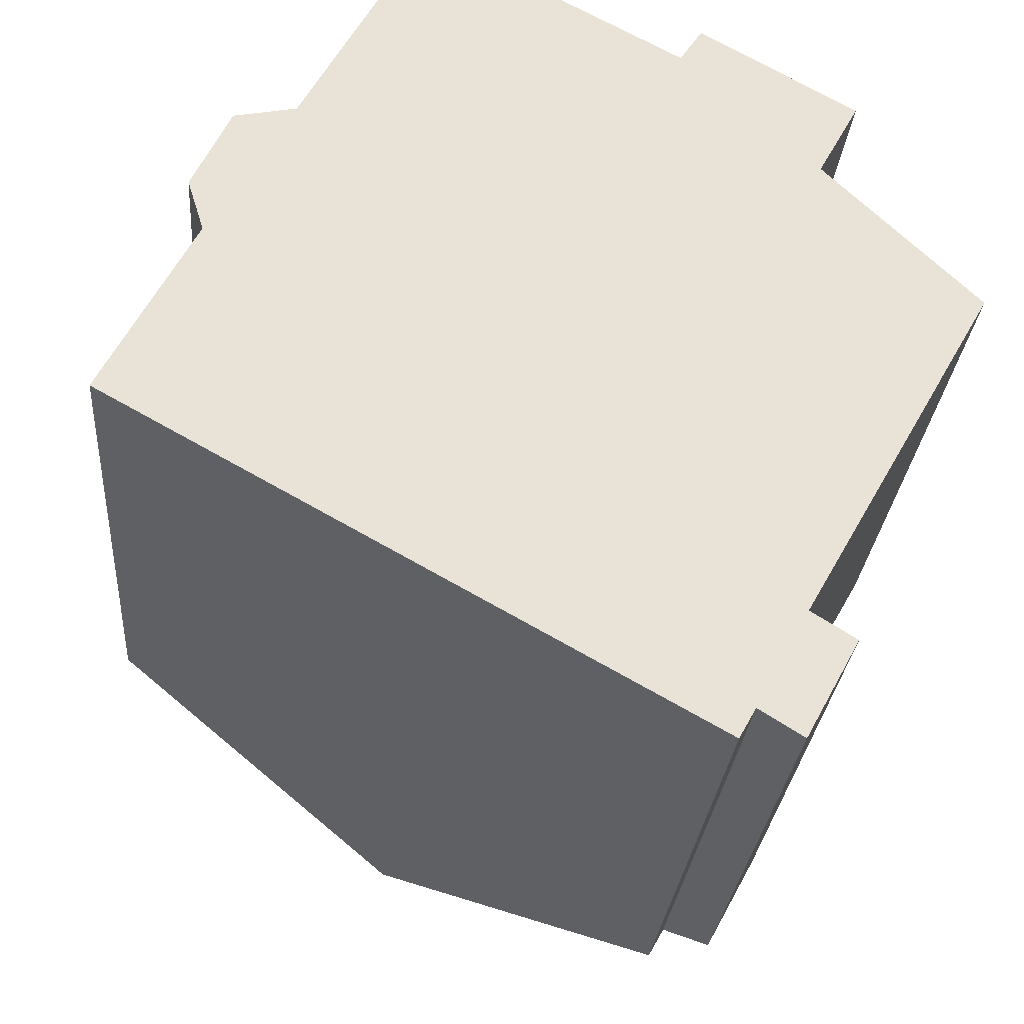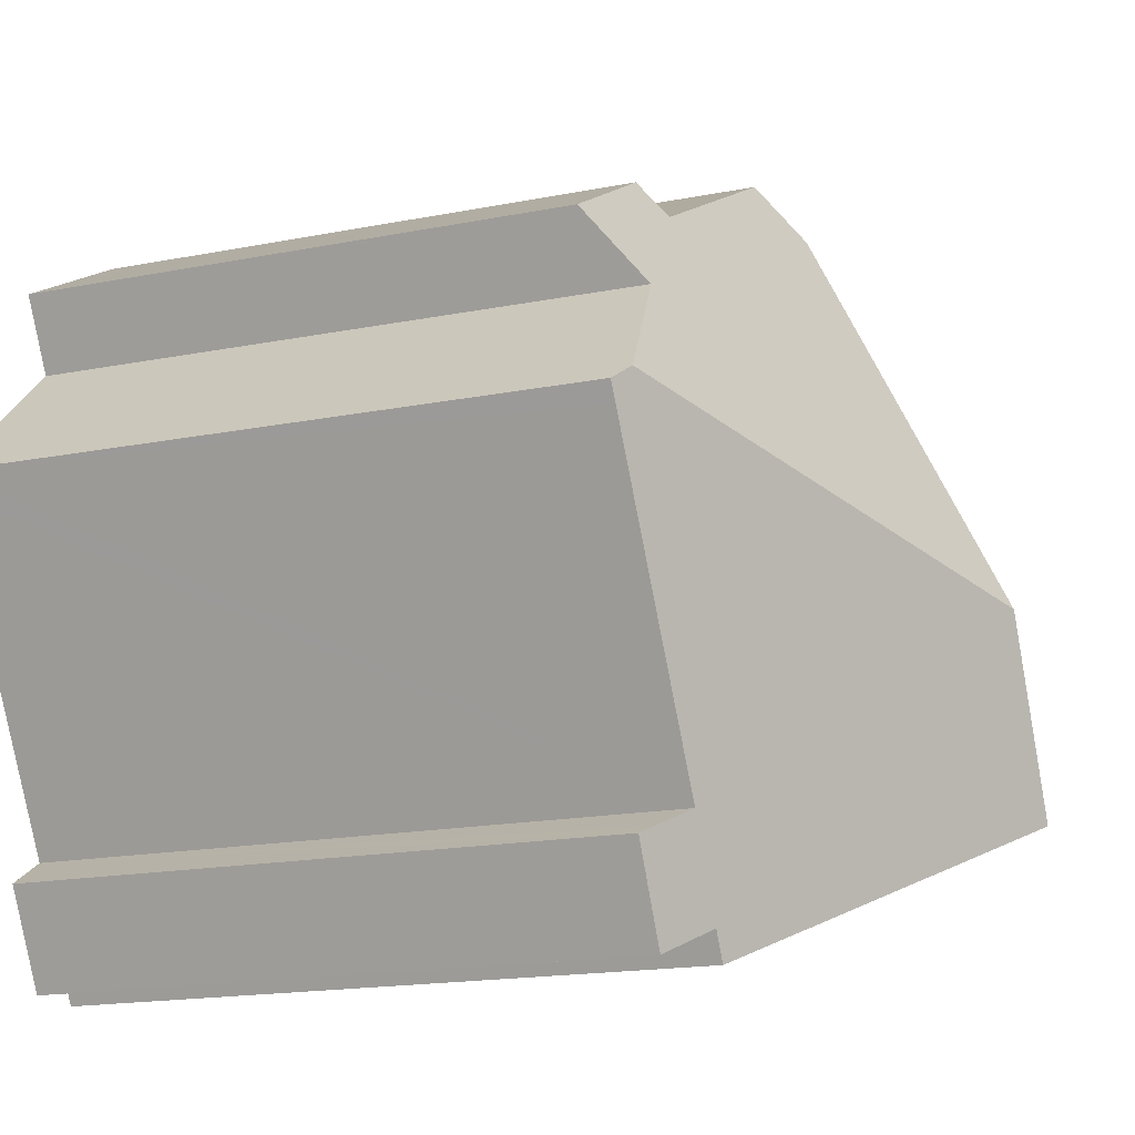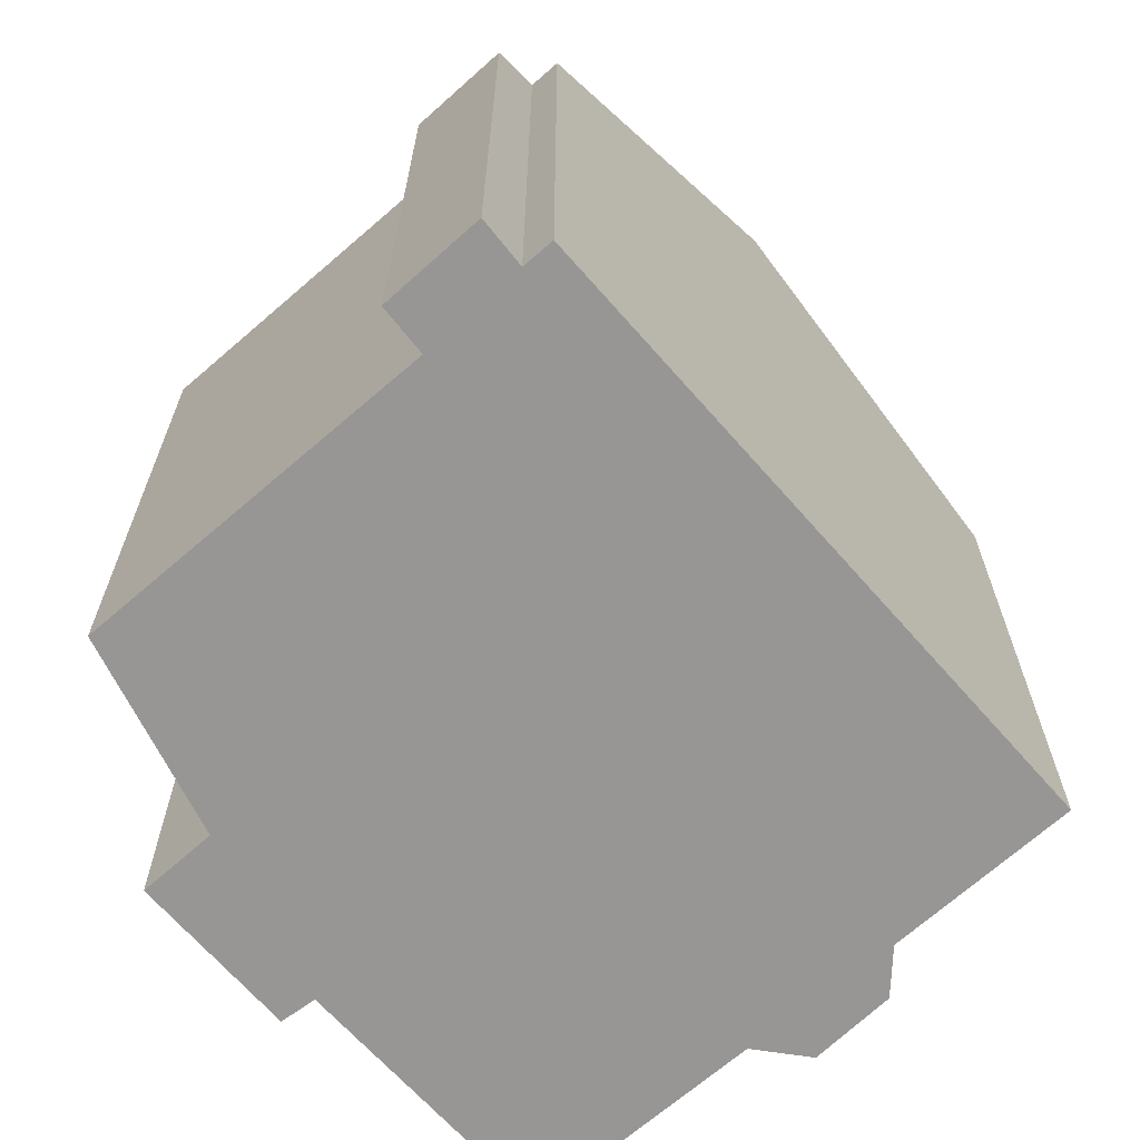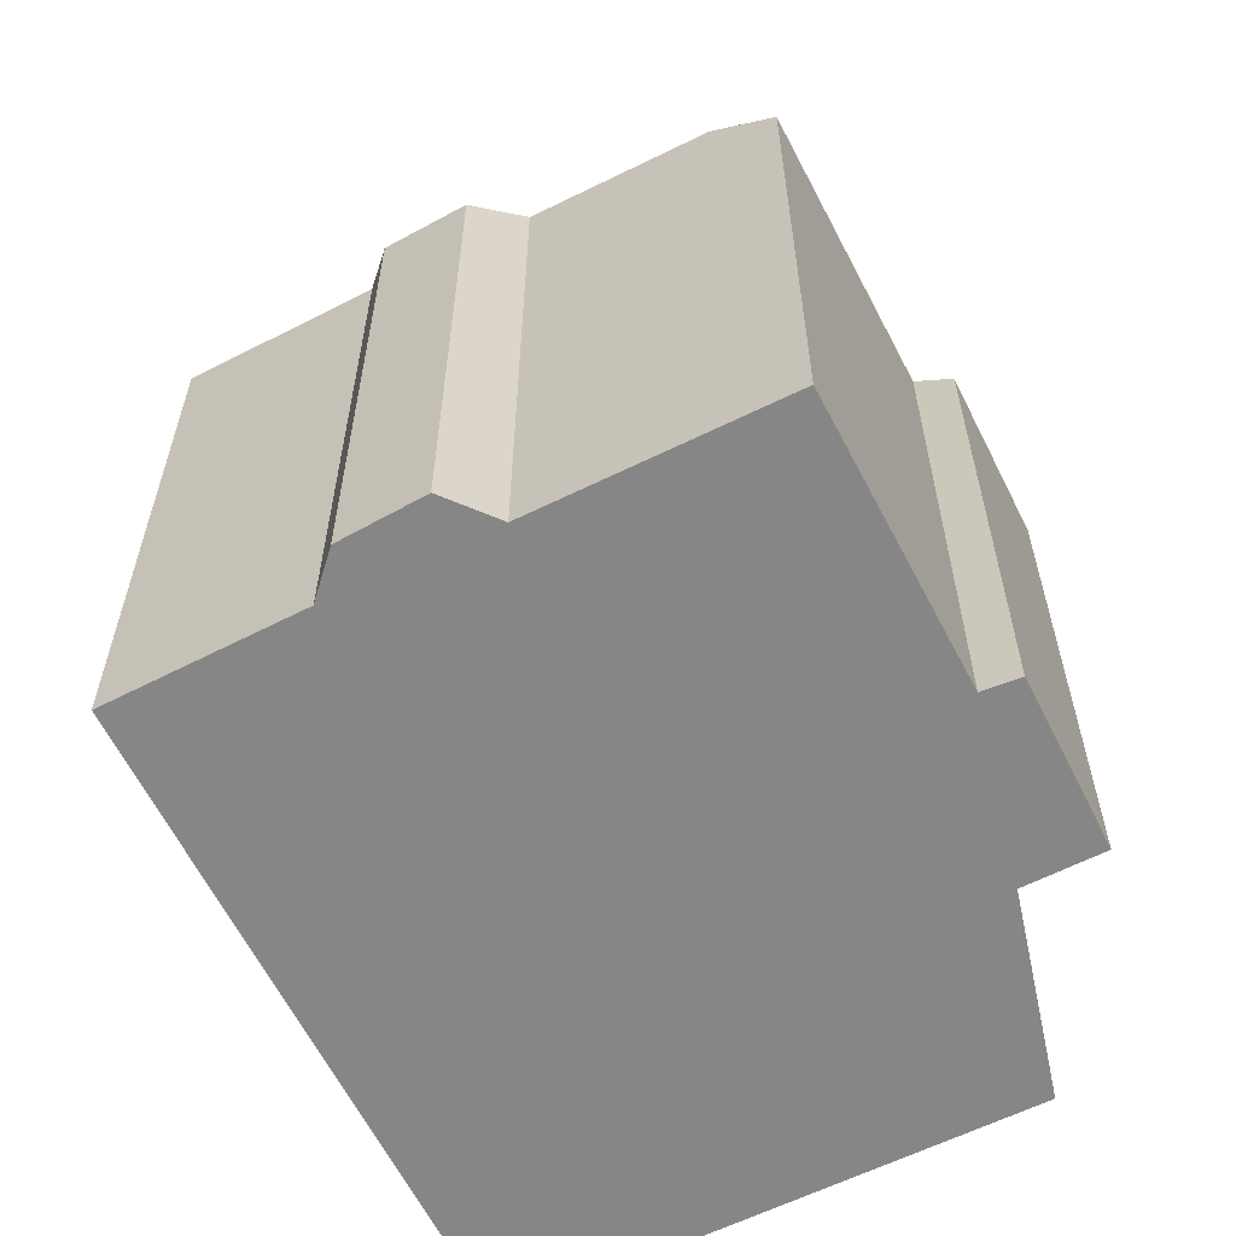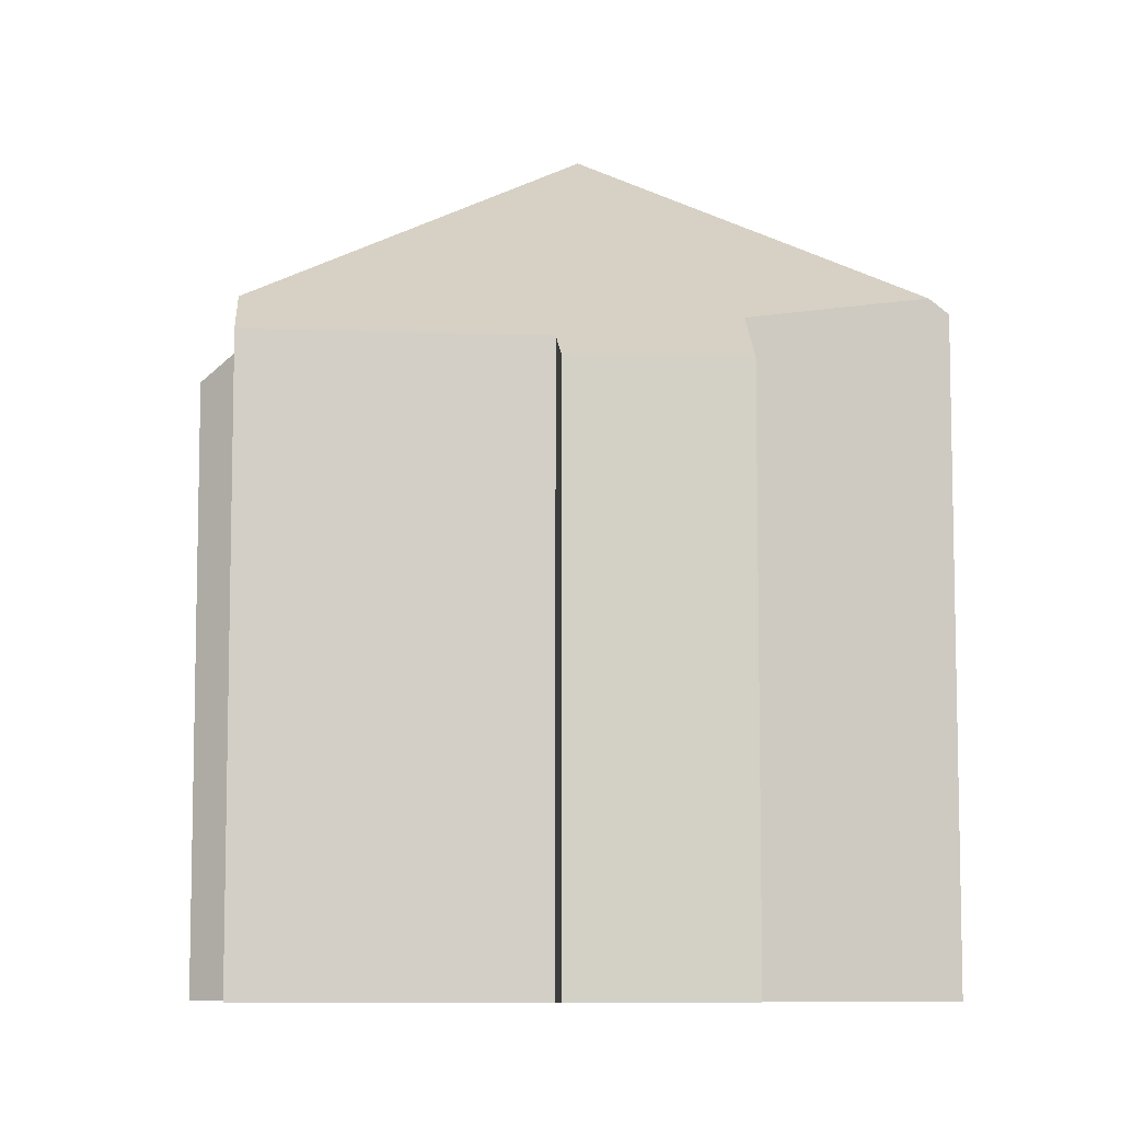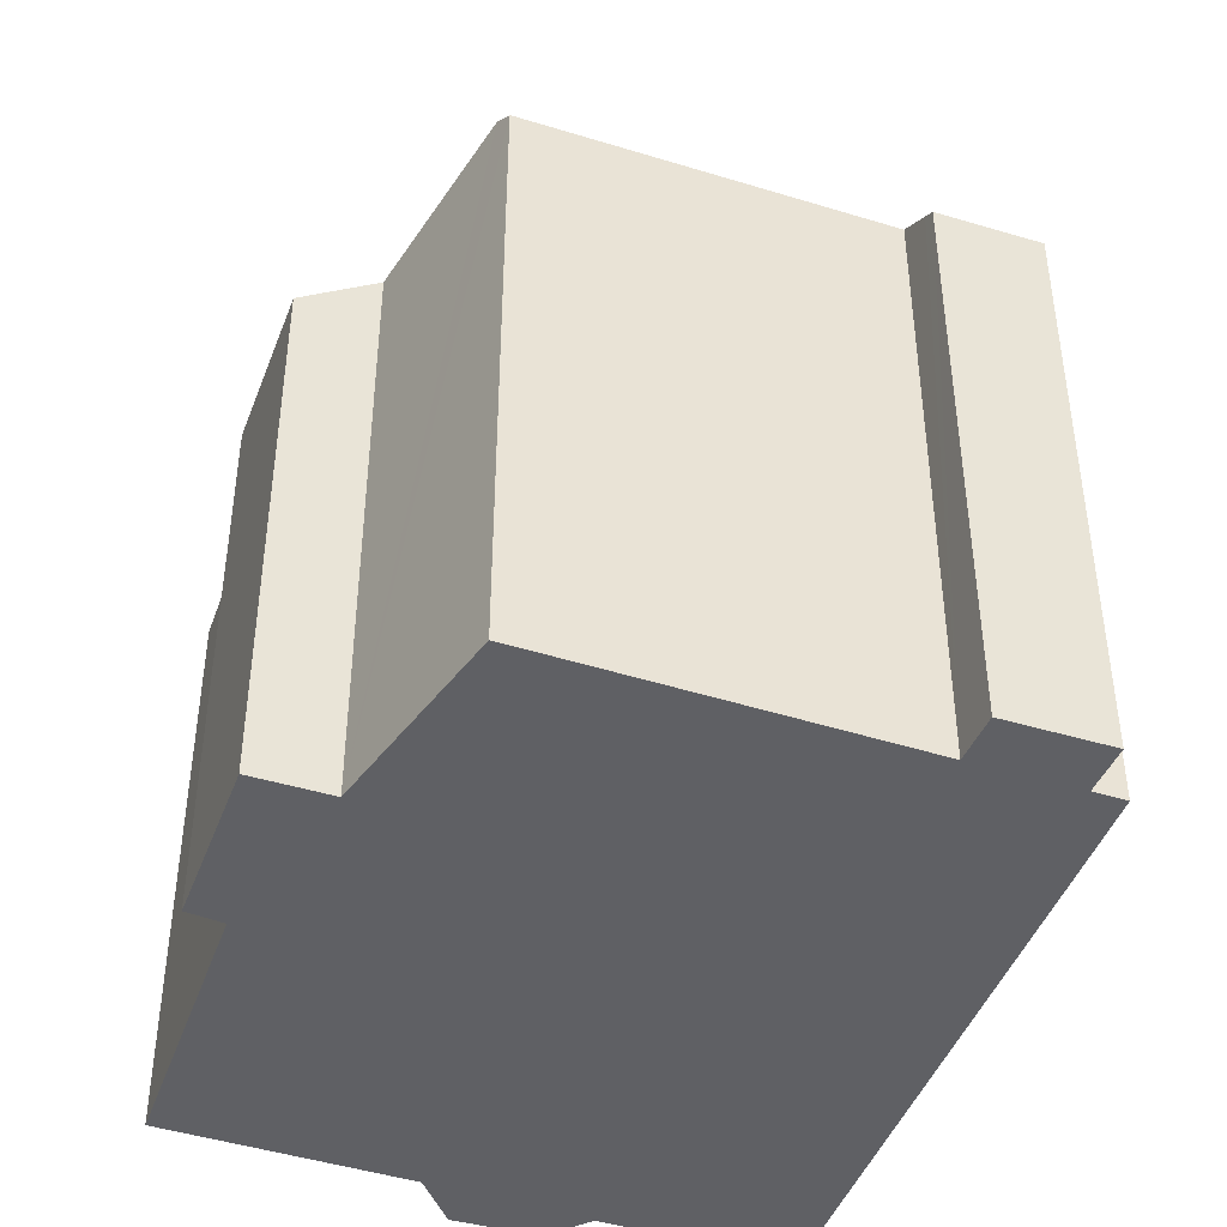
<metadata>
{"format":"obj","ext":"obj","renderer":"f3d","projection":"perspective","resolution":1024,"background":"white","views":[{"elev":-26.3,"azim":-4.3,"up":"+Z"},{"elev":-17.0,"azim":111.8,"up":"+Z"},{"elev":-67.8,"azim":160.5,"up":"+Y"},{"elev":-62.2,"azim":-34.1,"up":"+Y"},{"elev":-8.3,"azim":25.6,"up":"+Y"},{"elev":-45.0,"azim":99.4,"up":"+Y"}]}
</metadata>
<code>
v  8.454 18.53 0.373
v  3.756 13.62 6.652
v  5.677 13.66 10.06
v  2.47 12.92 6.407
v  1.647 12.97 4.748
v  1.984 13.53 3.669
v  6.325 18.53 -3.541
v  0 13.54 8.288e-16
v  15.4 12.07 7.208
v  11.75 12.63 8.353
v  12.2 12.07 9.019
v  6.252 12.85 11.08
v  6.36 12.7 11.27
v  15.11 12.5 6.666
v  14.86 12.85 6.218
v  14.58 13.25 5.712
v  17.45 13.94 2.952
v  13.67 12.98 -6.9
v  14.52 13.18 -4.729
v  14.76 12.98 -4.883
v  13.83 13.74 -4.301
v  13.38 13.21 -6.721
v  12.74 13.73 -6.321
v  12.4 13.74 -6.94
v  6.394 18.48 -3.58
v  17.55 13.64 2.254
v  17.77 13.64 2.642
v  14.24 13.73 -3.58
v  12.74 3.87e-16 -6.321
v  13.67 4.225e-16 -6.9
v  13.38 4.115e-16 -6.721
v  12.4 4.25e-16 -6.94
v  0 0 0
v  6.325 2.168e-16 -3.541
v  6.394 2.192e-16 -3.58
v  14.58 -3.498e-16 5.712
v  15.11 -4.082e-16 6.666
v  15.4 -4.414e-16 7.208
v  14.86 -3.807e-16 6.218
v  17.77 -1.618e-16 2.642
v  17.55 -1.38e-16 2.254
v  13.83 2.634e-16 -4.301
v  14.24 2.192e-16 -3.58
v  14.76 2.99e-16 -4.883
v  1.984 -2.247e-16 3.669
v  1.647 -2.907e-16 4.748
v  2.47 -3.923e-16 6.407
v  3.756 -4.073e-16 6.652
v  6.36 -6.901e-16 11.27
v  5.677 -6.159e-16 10.06
v  6.252 -6.784e-16 11.08
v  11.75 -5.115e-16 8.353
v  12.2 -5.523e-16 9.019
v  17.45 -1.808e-16 2.952
v  14.52 2.896e-16 -4.729
g defaultobject
f 1 2 3
f 2 1 4
f 4 1 5
f 5 1 6
f 6 1 7
f 6 7 8
f 9 10 11
f 10 12 13
f 12 10 3
f 3 10 1
f 1 10 9
f 1 9 14
f 1 14 15
f 1 15 16
f 1 16 17
f 18 19 20
f 19 18 21
f 21 18 1
f 1 18 22
f 1 22 23
f 1 23 7
f 7 23 24
f 7 24 25
f 26 17 27
f 17 26 1
f 1 26 28
f 1 28 21
f 22 29 23
f 29 22 18
f 29 18 30
f 29 30 31
f 25 8 7
f 8 25 24
f 8 24 32
f 8 32 33
f 33 32 34
f 34 32 35
f 23 32 24
f 32 23 29
f 15 36 16
f 36 15 14
f 36 14 9
f 36 9 37
f 37 9 38
f 36 37 39
f 40 26 27
f 26 40 28
f 28 40 21
f 21 40 41
f 21 41 42
f 42 41 43
f 44 18 20
f 18 44 30
f 33 6 8
f 6 33 45
f 46 4 5
f 4 46 47
f 4 48 2
f 48 4 47
f 48 3 2
f 3 48 12
f 12 48 13
f 13 48 49
f 49 48 50
f 49 50 51
f 52 11 10
f 11 52 53
f 45 5 6
f 5 45 46
f 49 10 13
f 10 49 52
f 53 9 11
f 9 53 38
f 36 17 16
f 17 36 27
f 27 36 40
f 40 36 54
f 42 19 21
f 19 42 20
f 20 42 44
f 44 42 55
f 34 29 33
f 29 34 32
f 32 34 35
f 51 52 49
f 52 51 50
f 52 50 37
f 37 50 39
f 39 50 36
f 36 50 48
f 36 48 54
f 54 48 40
f 40 48 41
f 41 48 43
f 43 48 47
f 43 47 46
f 43 46 45
f 43 45 33
f 43 33 42
f 42 33 55
f 55 33 44
f 44 33 29
f 44 29 31
f 44 31 30
f 52 38 53
f 38 52 37

</code>
